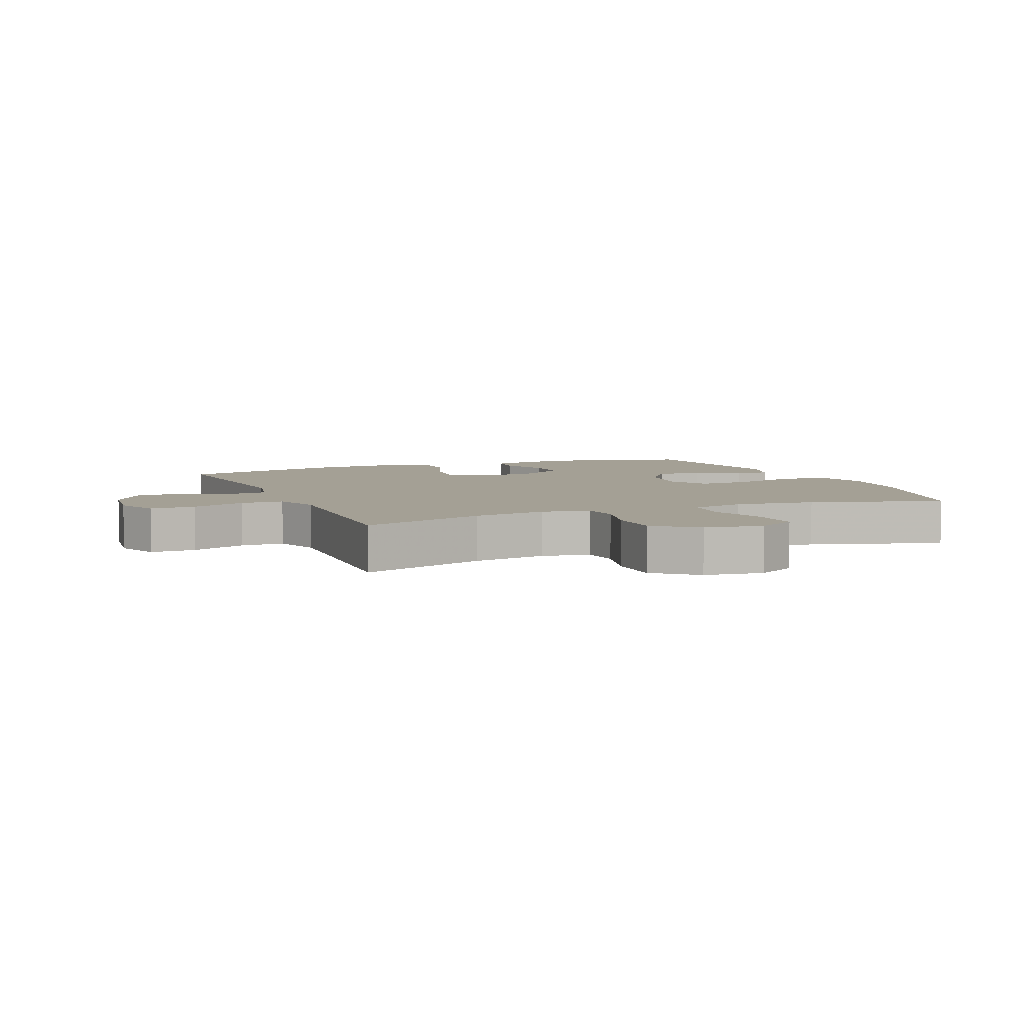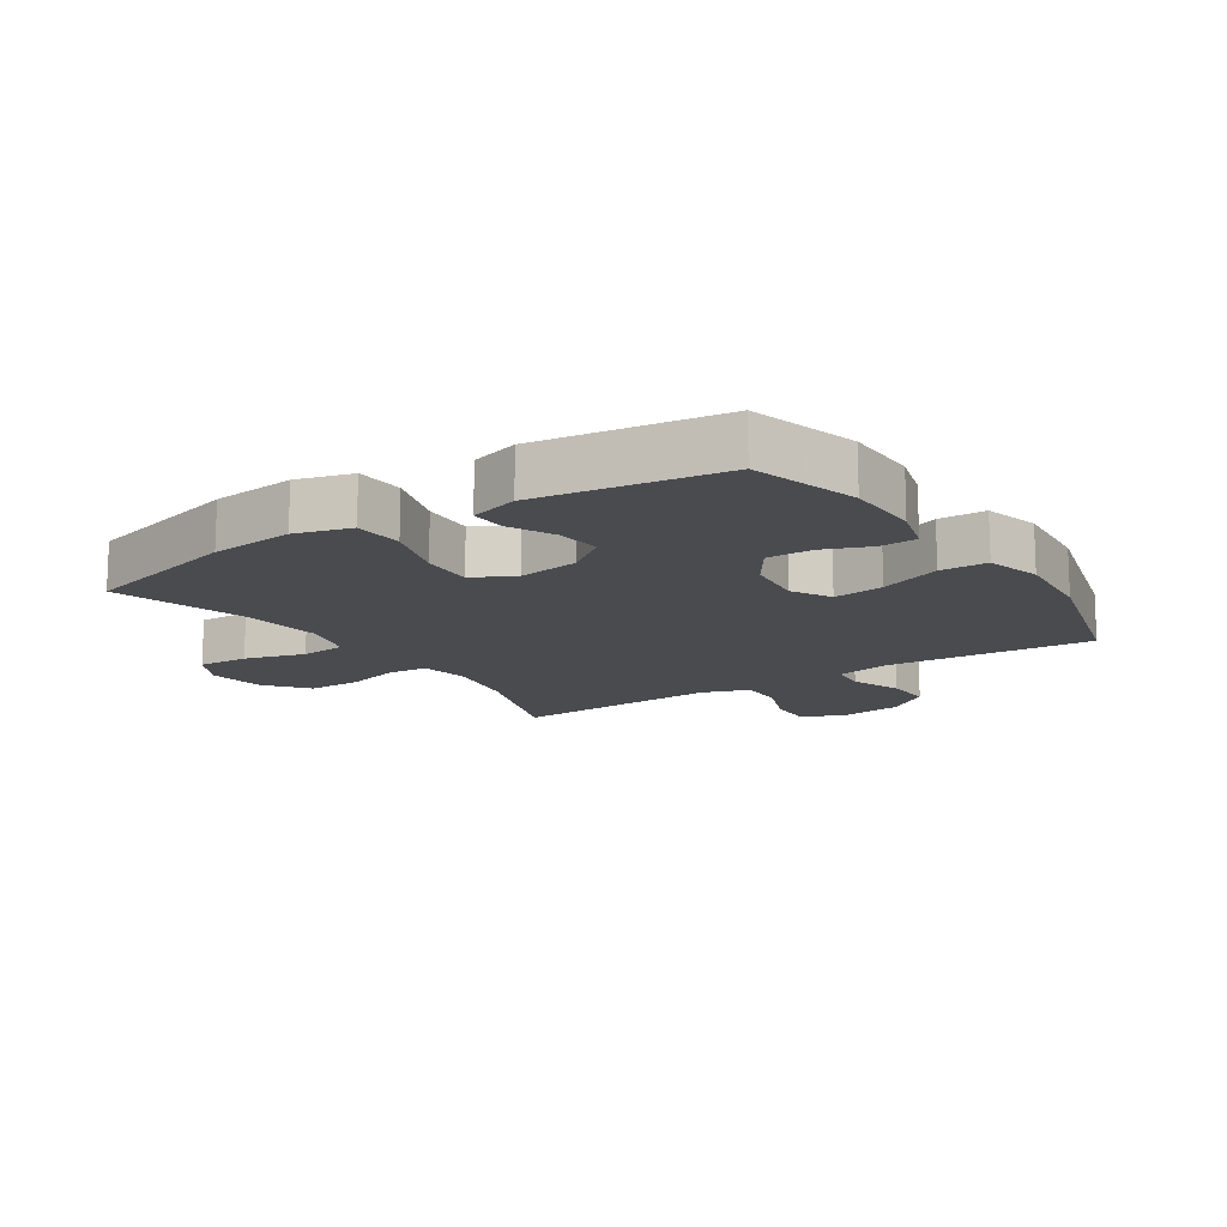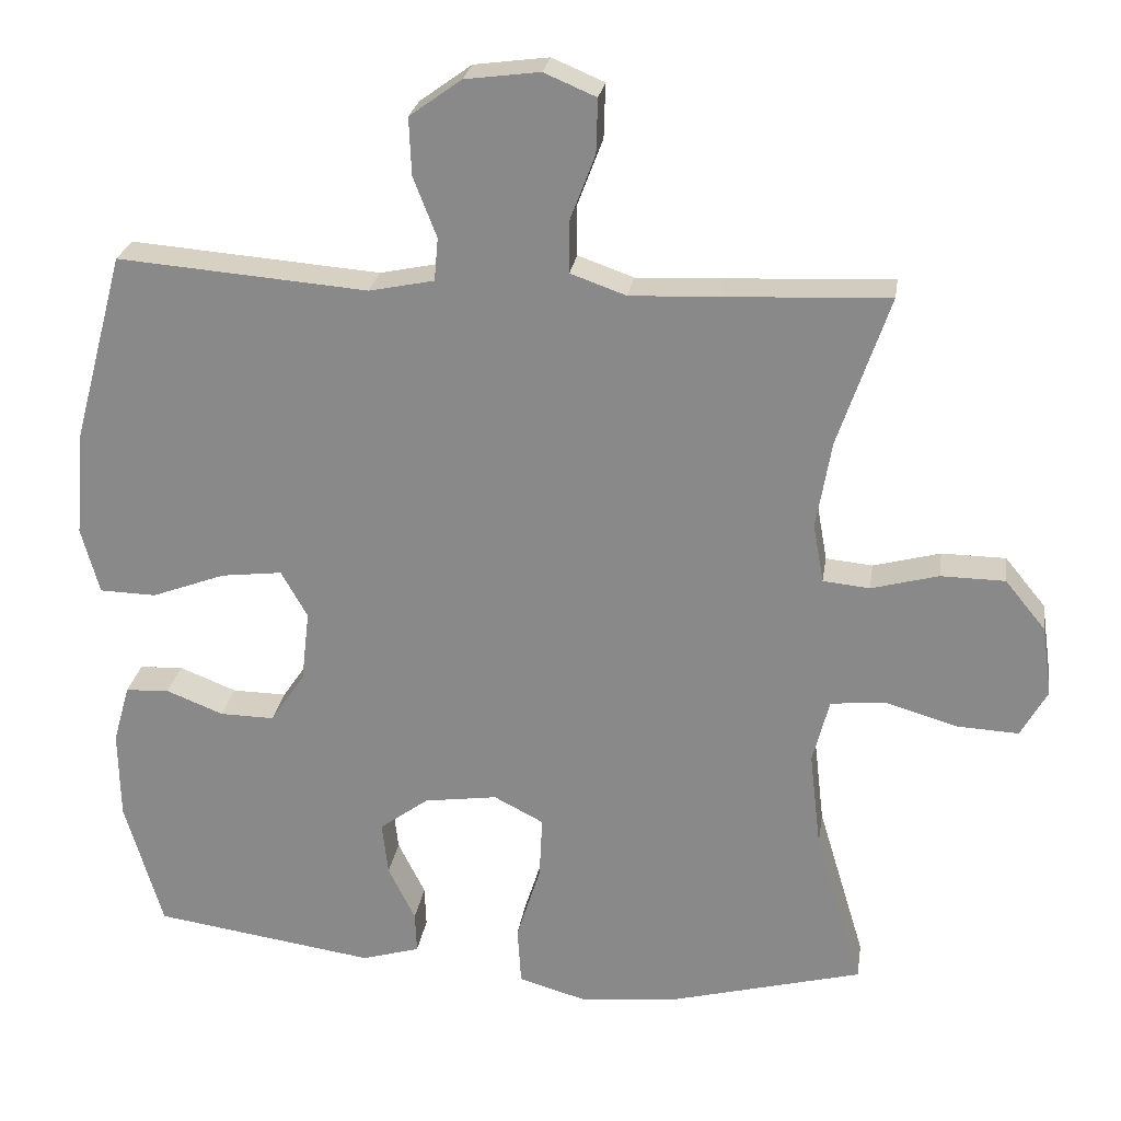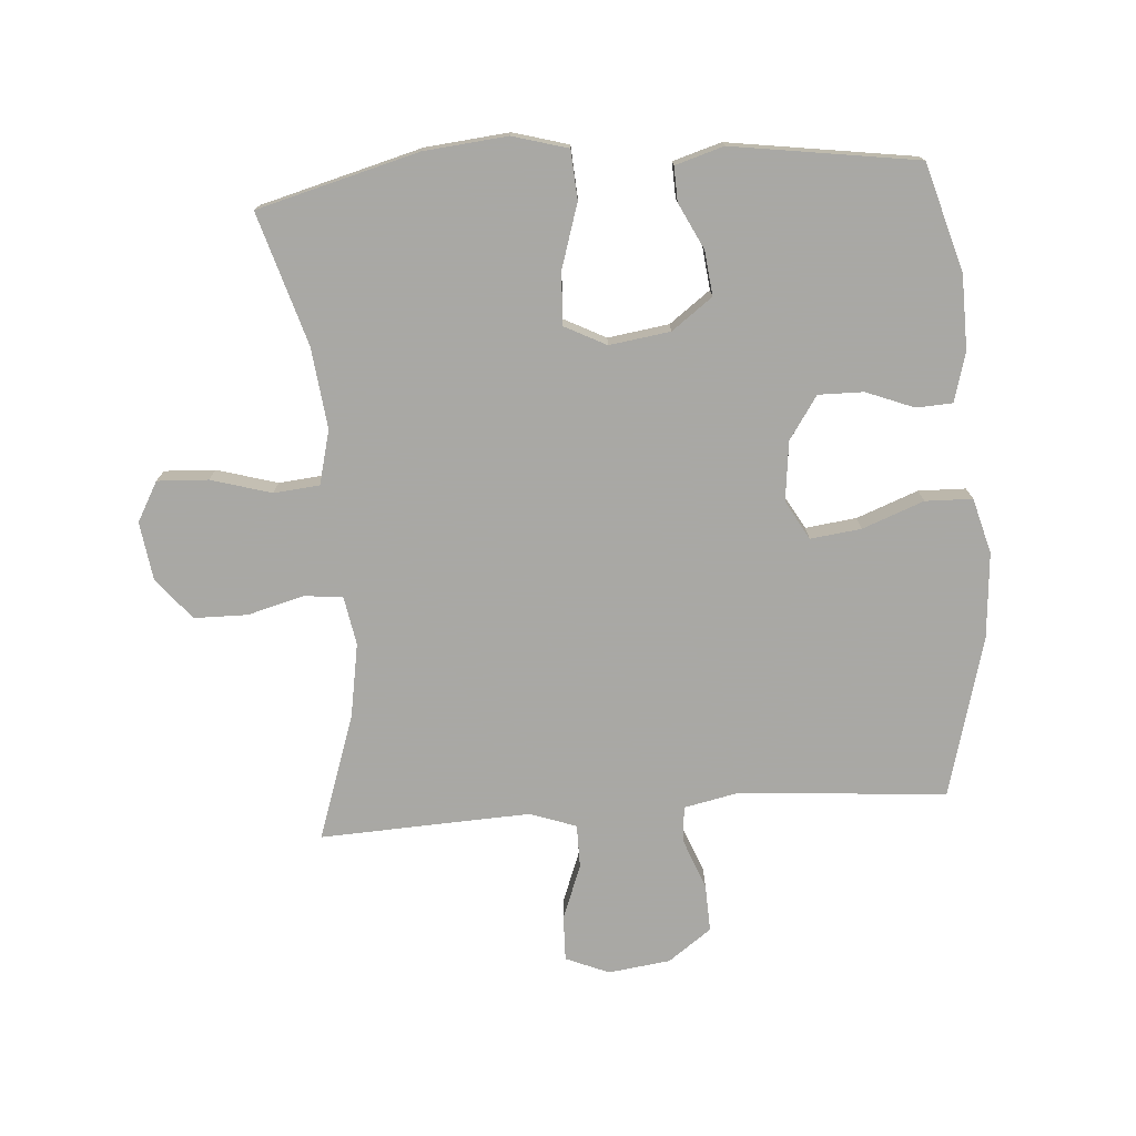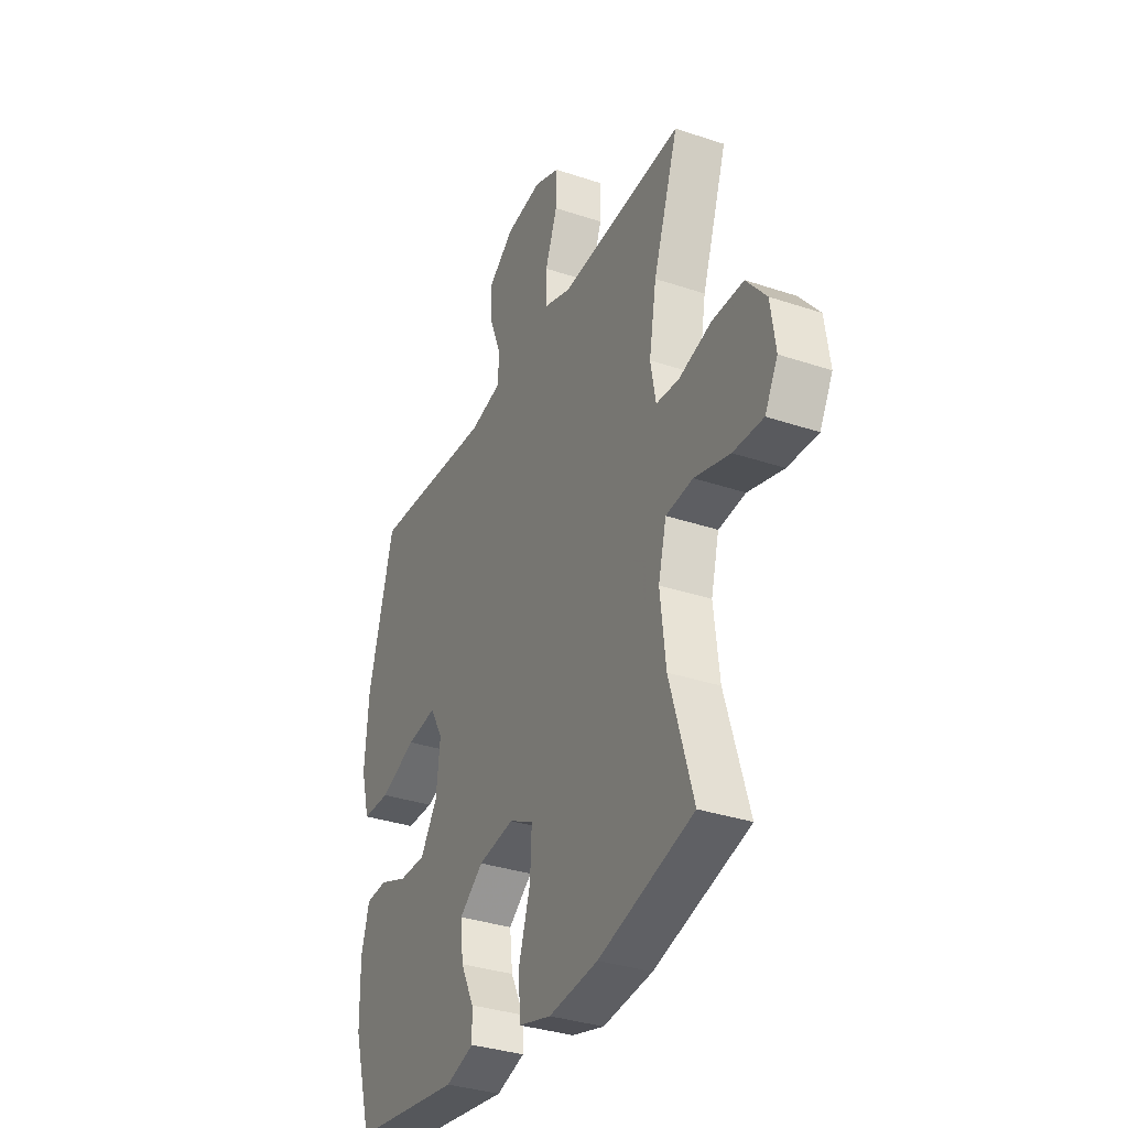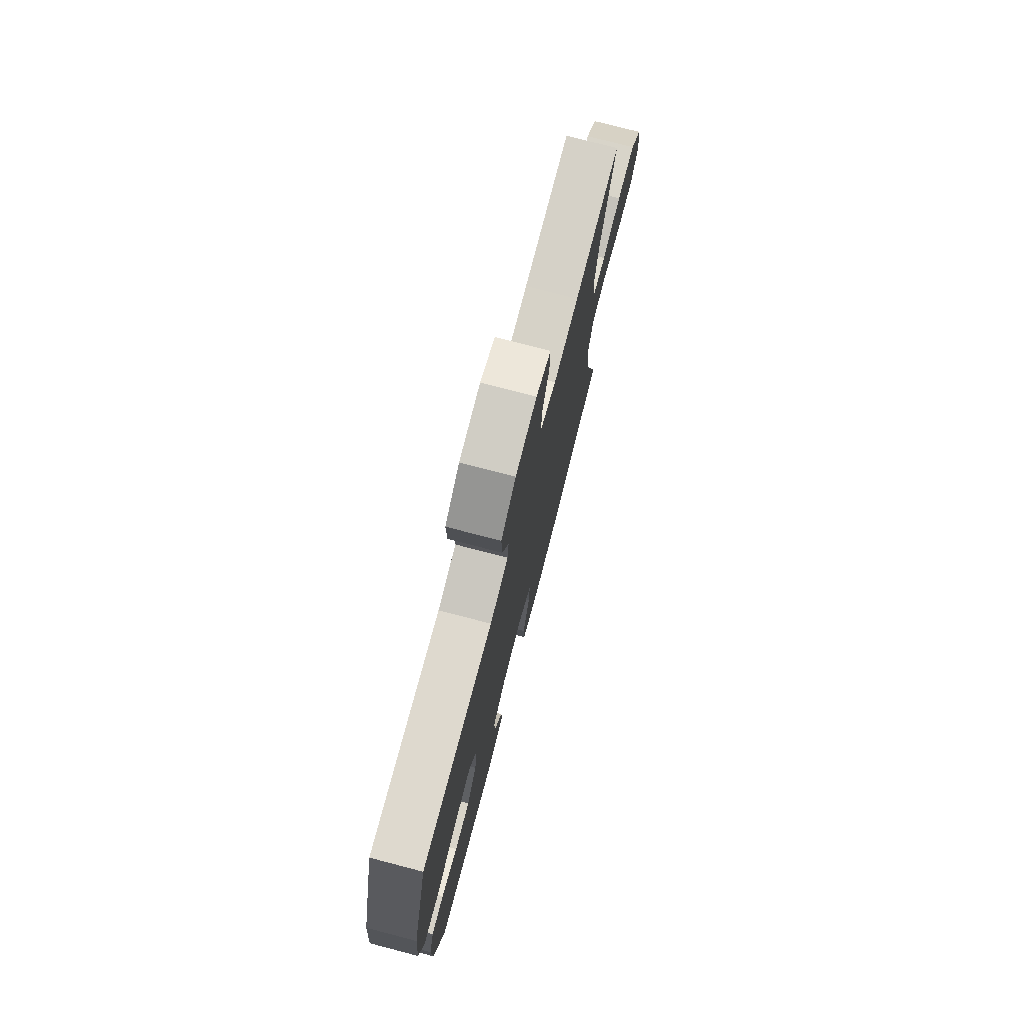
<metadata>
{"format":"obj","ext":"obj","renderer":"f3d","projection":"perspective","resolution":1024,"background":"white","views":[{"elev":5.7,"azim":67.5,"up":"+Y"},{"elev":-14.1,"azim":-146.6,"up":"+Y"},{"elev":25.3,"azim":8.6,"up":"+Z"},{"elev":-75.0,"azim":-175.8,"up":"+Y"},{"elev":-34.1,"azim":65.6,"up":"+Z"},{"elev":76.0,"azim":-75.4,"up":"+Z"}]}
</metadata>
<code>
v 0.5 0.07 -0.5
v 0.244 0.07 -0.568
v 0.111 0.07 -0.581
v 0.023 0.07 -0.556
v 0.018 0.07 -0.478
v 0.05 0.07 -0.376
v 0.054 0.07 -0.293
v -0.012 0.07 -0.259
v -0.109 0.07 -0.273
v -0.174 0.07 -0.321
v -0.166 0.07 -0.392
v -0.13 0.07 -0.465
v -0.128 0.07 -0.52
v -0.205 0.07 -0.543
v -0.5 0.07 -0.5
v -0.55 0.07 -0.329
v -0.552 0.07 -0.21
v -0.53 0.07 -0.132
v -0.472 0.07 -0.129
v -0.396 0.07 -0.159
v -0.324 0.07 -0.16
v -0.278 0.07 -0.092
v -0.267 0.07 0.003
v -0.302 0.07 0.065
v -0.383 0.07 0.055
v -0.481 0.07 0.018
v -0.556 0.07 0.02
v -0.58 0.07 0.108
v -0.569 0.07 0.244
v -0.5 0.07 0.5
v -0.168 0.07 0.474
v -0.082 0.07 0.492
v -0.077 0.07 0.549
v -0.108 0.07 0.629
v -0.111 0.07 0.705
v -0.042 0.07 0.755
v 0.057 0.07 0.768
v 0.126 0.07 0.739
v 0.124 0.07 0.667
v 0.091 0.07 0.58
v 0.091 0.07 0.511
v 0.165 0.07 0.485
v 0.283 0.07 0.49
v 0.5 0.07 0.5
v 0.432 0.07 0.3
v 0.412 0.07 0.183
v 0.426 0.07 0.105
v 0.488 0.07 0.099
v 0.577 0.07 0.123
v 0.662 0.07 0.122
v 0.716 0.07 0.056
v 0.729 0.07 -0.037
v 0.694 0.07 -0.1
v 0.613 0.07 -0.096
v 0.517 0.07 -0.068
v 0.444 0.07 -0.075
v 0.422 0.07 -0.161
v 0.437 0.07 -0.29
v 0.5 0 -0.5
v 0.244 0 -0.568
v 0.111 0 -0.581
v 0.023 0 -0.556
v 0.018 0 -0.478
v 0.05 0 -0.376
v 0.054 0 -0.293
v -0.012 0 -0.259
v -0.109 0 -0.273
v -0.174 0 -0.321
v -0.166 0 -0.392
v -0.13 0 -0.465
v -0.128 0 -0.52
v -0.205 0 -0.543
v -0.5 0 -0.5
v -0.55 0 -0.329
v -0.552 0 -0.21
v -0.53 0 -0.132
v -0.472 0 -0.129
v -0.396 0 -0.159
v -0.324 0 -0.16
v -0.278 0 -0.092
v -0.267 0 0.003
v -0.302 0 0.065
v -0.383 0 0.055
v -0.481 0 0.018
v -0.556 0 0.02
v -0.58 0 0.108
v -0.569 0 0.244
v -0.5 0 0.5
v -0.168 0 0.474
v -0.082 0 0.492
v -0.077 0 0.549
v -0.108 0 0.629
v -0.111 0 0.705
v -0.042 0 0.755
v 0.057 0 0.768
v 0.126 0 0.739
v 0.124 0 0.667
v 0.091 0 0.58
v 0.091 0 0.511
v 0.165 0 0.485
v 0.283 0 0.49
v 0.5 0 0.5
v 0.432 0 0.3
v 0.412 0 0.183
v 0.426 0 0.105
v 0.488 0 0.099
v 0.577 0 0.123
v 0.662 0 0.122
v 0.716 0 0.056
v 0.729 0 -0.037
v 0.694 0 -0.1
v 0.613 0 -0.096
v 0.517 0 -0.068
v 0.444 0 -0.075
v 0.422 0 -0.161
v 0.437 0 -0.29
f 53 54 55
f 52 53 55
f 51 52 55
f 50 51 55
f 49 50 55
f 48 49 55
f 47 48 55 56
f 46 47 56 57
f 43 44 45
f 42 43 45 46
f 41 42 46 57
f 38 39 40
f 37 38 40
f 36 37 40
f 35 36 40
f 34 35 40
f 33 34 40
f 32 33 40 41
f 41 57 58
f 32 41 58
f 31 32 58
f 29 30 31
f 28 29 31
f 27 28 31
f 26 27 31
f 25 26 31
f 18 19 20
f 17 18 20
f 16 17 20
f 15 16 20
f 14 15 20
f 13 14 20
f 12 13 20
f 11 12 20
f 10 11 20 21
f 9 10 21 22
f 4 5 6
f 3 4 6
f 2 3 6
f 1 2 6
f 58 1 6
f 58 6 7
f 31 58 7 8
f 24 25 31
f 31 8 9
f 24 31 9
f 23 24 9
f 9 22 23
f 113 112 111
f 113 111 110
f 113 110 109
f 113 109 108
f 113 108 107
f 113 107 106
f 114 113 106 105
f 115 114 105 104
f 103 102 101
f 104 103 101 100
f 115 104 100 99
f 98 97 96
f 98 96 95
f 98 95 94
f 98 94 93
f 98 93 92
f 98 92 91
f 99 98 91 90
f 116 115 99
f 116 99 90
f 116 90 89
f 89 88 87
f 89 87 86
f 89 86 85
f 89 85 84
f 89 84 83
f 78 77 76
f 78 76 75
f 78 75 74
f 78 74 73
f 78 73 72
f 78 72 71
f 78 71 70
f 78 70 69
f 79 78 69 68
f 80 79 68 67
f 64 63 62
f 64 62 61
f 64 61 60
f 64 60 59
f 64 59 116
f 65 64 116
f 66 65 116 89
f 89 83 82
f 67 66 89
f 67 89 82
f 67 82 81
f 81 80 67
f 1 59 60 2
f 2 60 61 3
f 3 61 62 4
f 4 62 63 5
f 5 63 64 6
f 6 64 65 7
f 7 65 66 8
f 8 66 67 9
f 9 67 68 10
f 10 68 69 11
f 11 69 70 12
f 12 70 71 13
f 13 71 72 14
f 14 72 73 15
f 15 73 74 16
f 16 74 75 17
f 17 75 76 18
f 18 76 77 19
f 19 77 78 20
f 20 78 79 21
f 21 79 80 22
f 22 80 81 23
f 23 81 82 24
f 24 82 83 25
f 25 83 84 26
f 26 84 85 27
f 27 85 86 28
f 28 86 87 29
f 29 87 88 30
f 30 88 89 31
f 31 89 90 32
f 32 90 91 33
f 33 91 92 34
f 34 92 93 35
f 35 93 94 36
f 36 94 95 37
f 37 95 96 38
f 38 96 97 39
f 39 97 98 40
f 40 98 99 41
f 41 99 100 42
f 42 100 101 43
f 43 101 102 44
f 44 102 103 45
f 45 103 104 46
f 46 104 105 47
f 47 105 106 48
f 48 106 107 49
f 49 107 108 50
f 50 108 109 51
f 51 109 110 52
f 52 110 111 53
f 53 111 112 54
f 54 112 113 55
f 55 113 114 56
f 56 114 115 57
f 57 115 116 58
f 58 116 59 1

</code>
